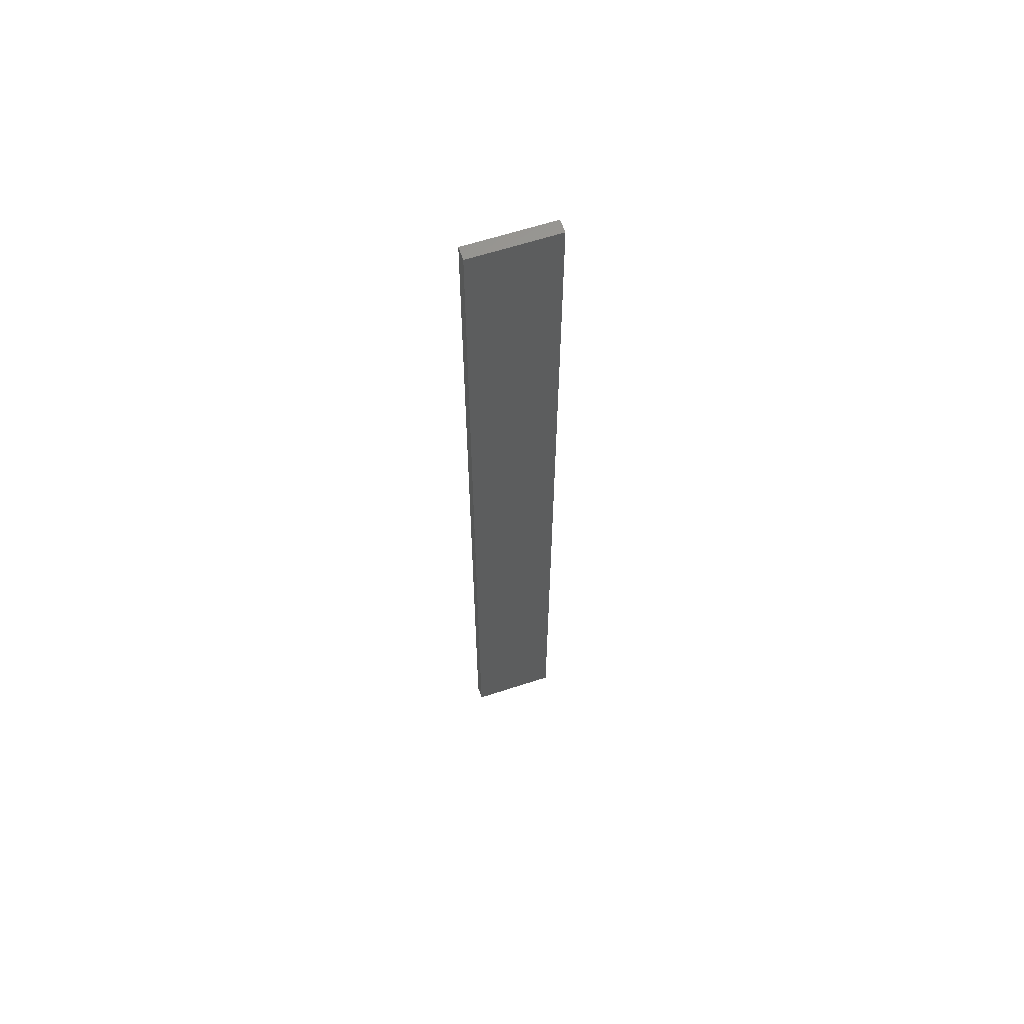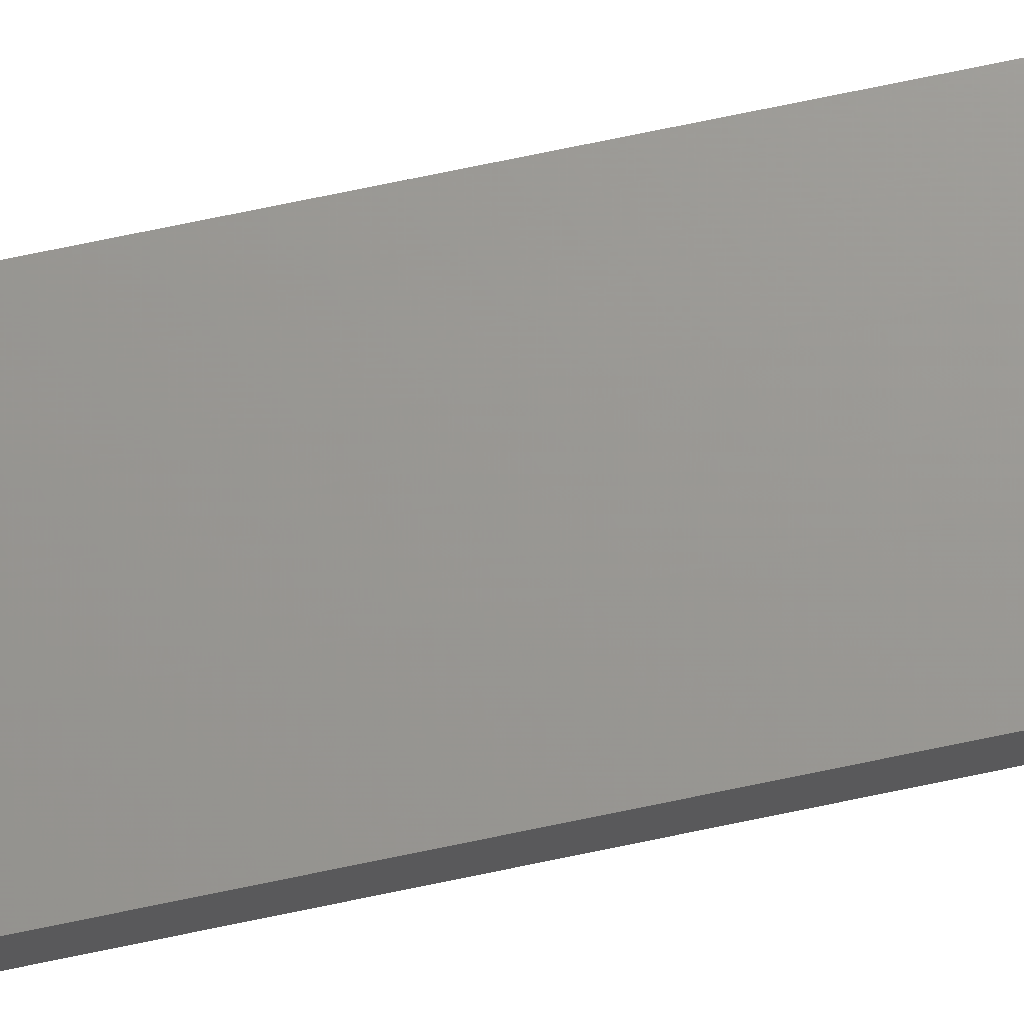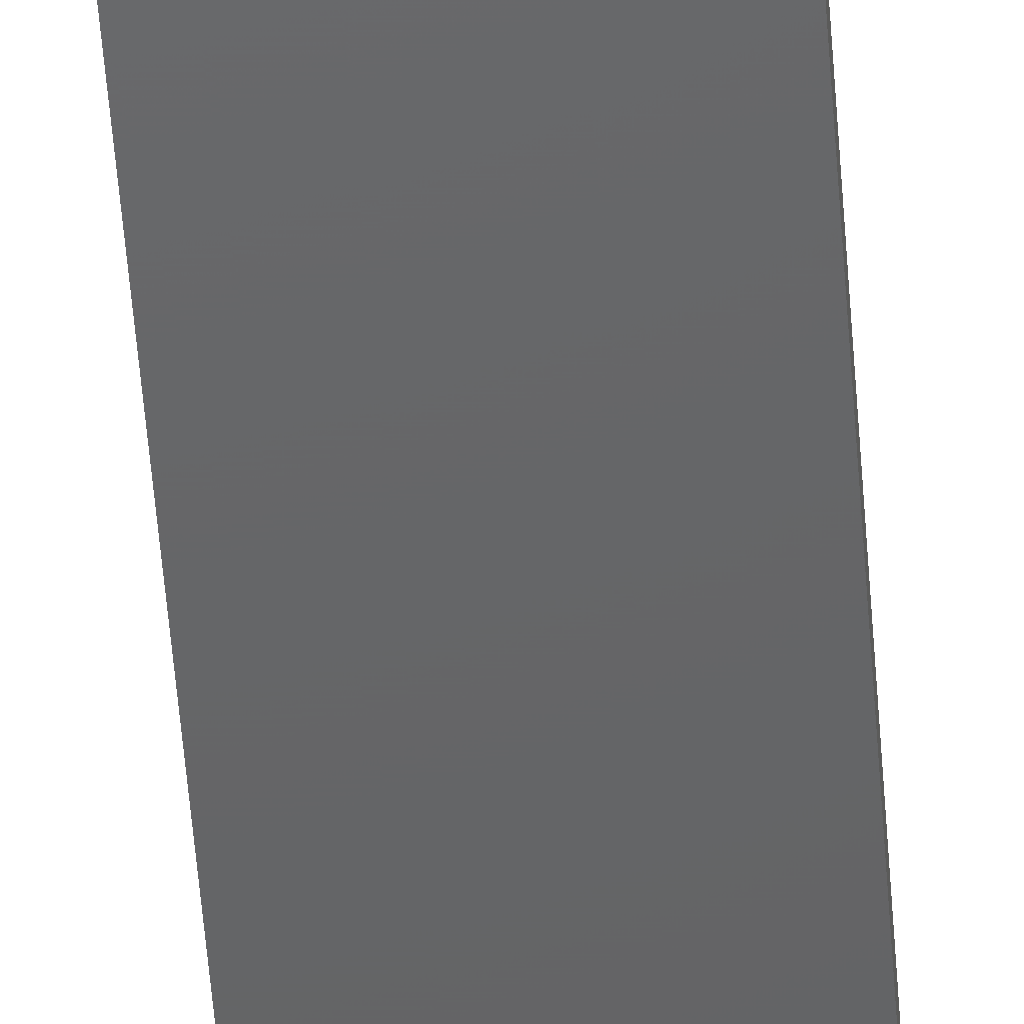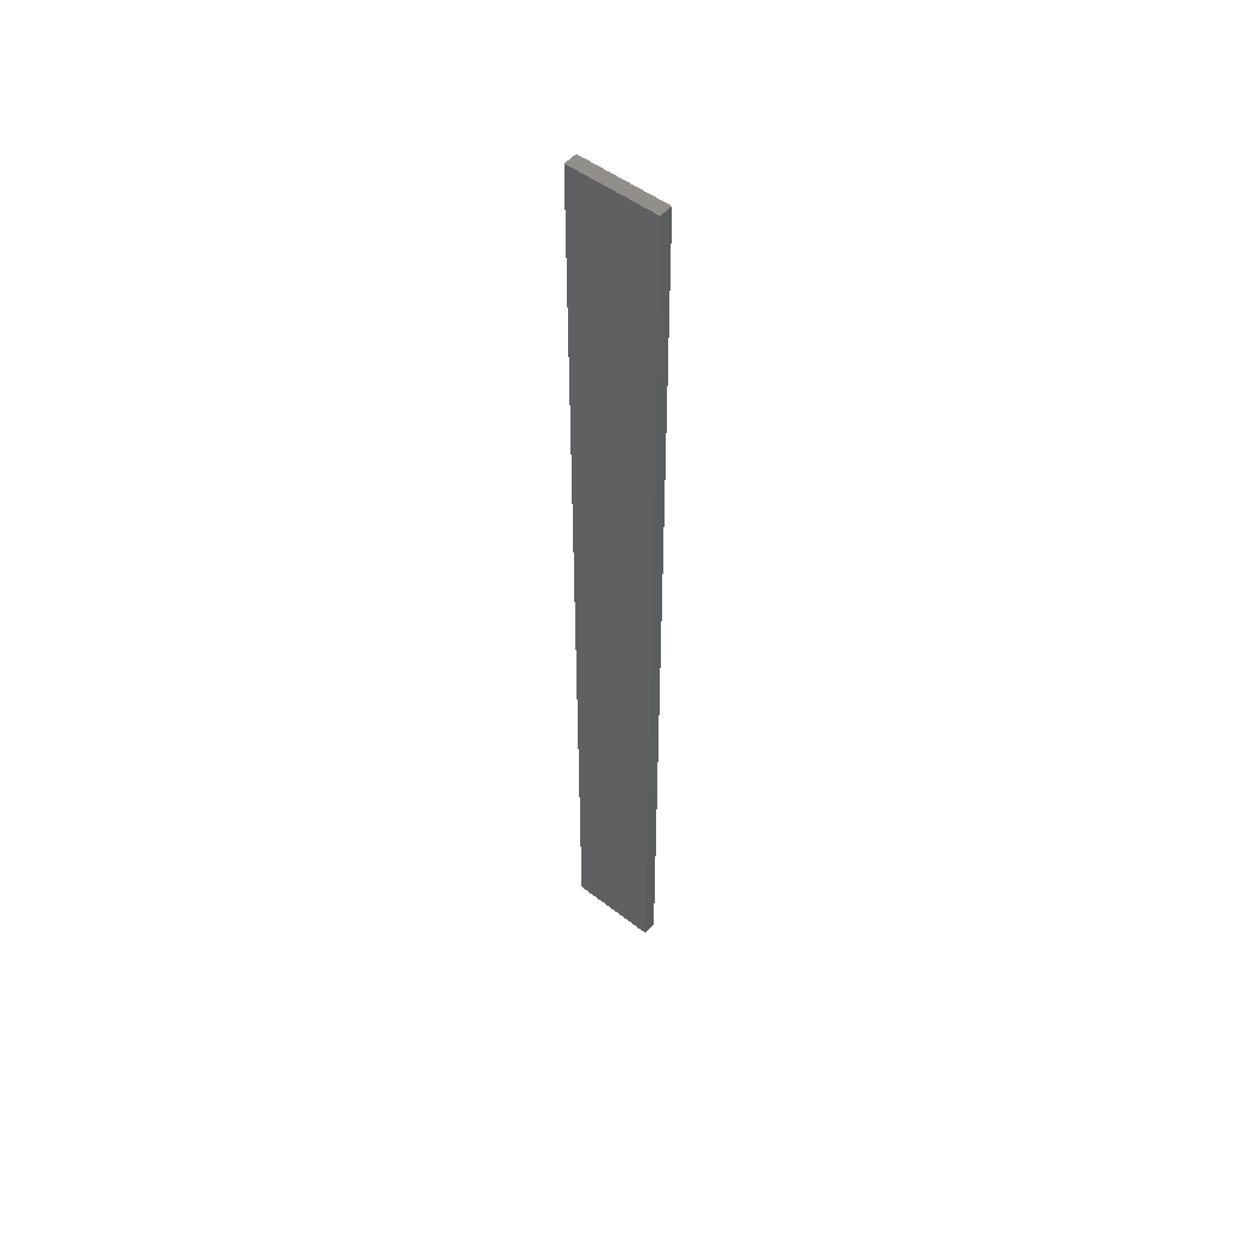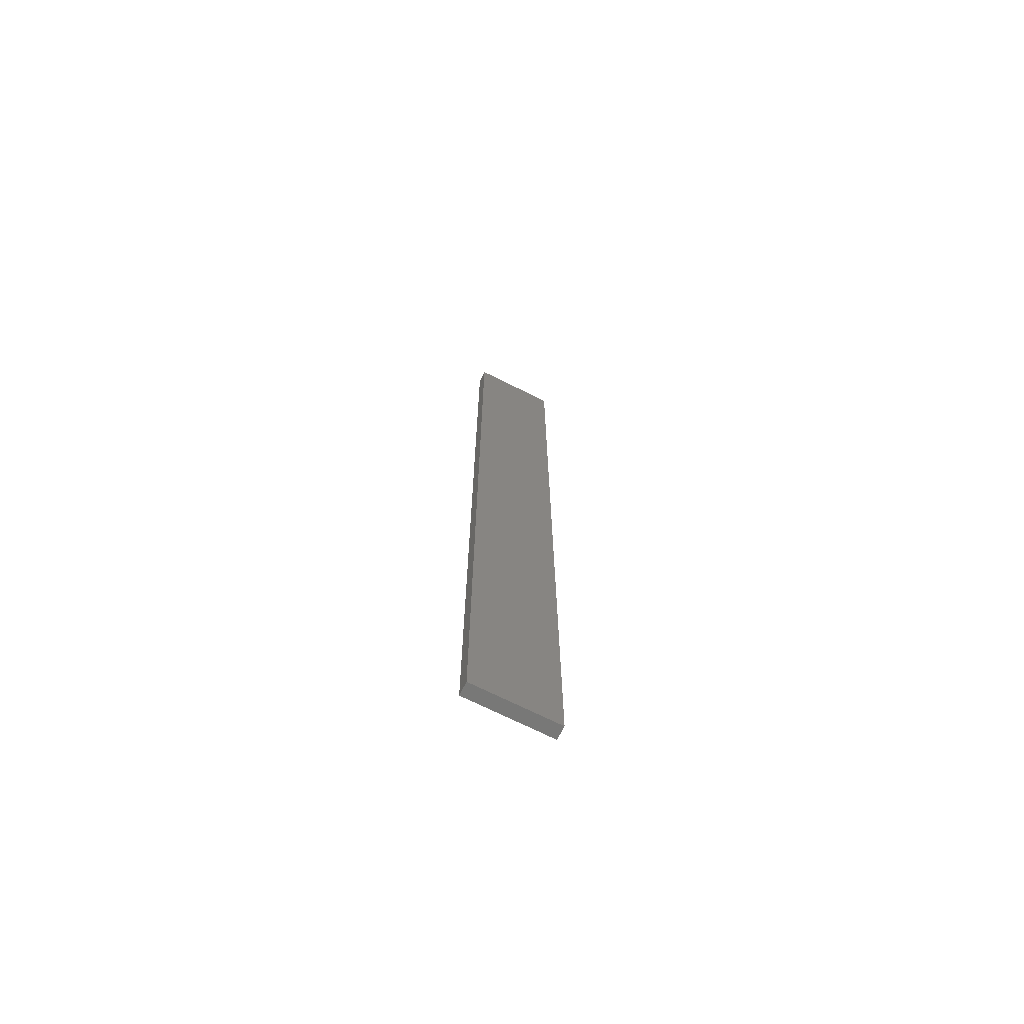
<metadata>
{"format":"stl","ext":"stl","renderer":"f3d","projection":"perspective","resolution":1024,"background":"white","views":[{"elev":62.7,"azim":161.6,"up":"+Z"},{"elev":69.8,"azim":78.0,"up":"+Y"},{"elev":-45.9,"azim":-176.2,"up":"+Y"},{"elev":51.2,"azim":39.8,"up":"+Z"},{"elev":-70.8,"azim":153.3,"up":"+Z"}]}
</metadata>
<code>
# stl→obj: 16 verts, 28 faces
v -0.1612 4.35 -210.2
v -0.0529 4.35 -210.2
v -0.0529 4.35 -213.8
v -0.1612 4.35 -213.8
v -0.2696 4.351 -210.2
v -0.2696 4.351 -213.8
v -0.3779 4.351 -213.8
v -0.3779 4.351 -210.2
v -0.3779 4.301 -210.2
v -0.3779 4.301 -213.8
v -0.05309 4.3 -213.8
v -0.1614 4.3 -210.2
v -0.1614 4.3 -213.8
v -0.2696 4.301 -213.8
v -0.05309 4.3 -210.2
v -0.2696 4.301 -210.2
f 1 2 3
f 1 3 4
f 5 4 6
f 5 6 7
f 5 1 4
f 8 5 7
f 9 8 7
f 9 7 10
f 11 12 13
f 13 12 14
f 15 12 11
f 14 16 10
f 12 16 14
f 16 9 10
f 15 11 3
f 2 15 3
f 9 16 8
f 16 5 8
f 16 12 5
f 12 1 5
f 15 2 12
f 12 2 1
f 14 10 7
f 6 14 7
f 4 13 14
f 4 14 6
f 3 11 13
f 3 13 4

</code>
